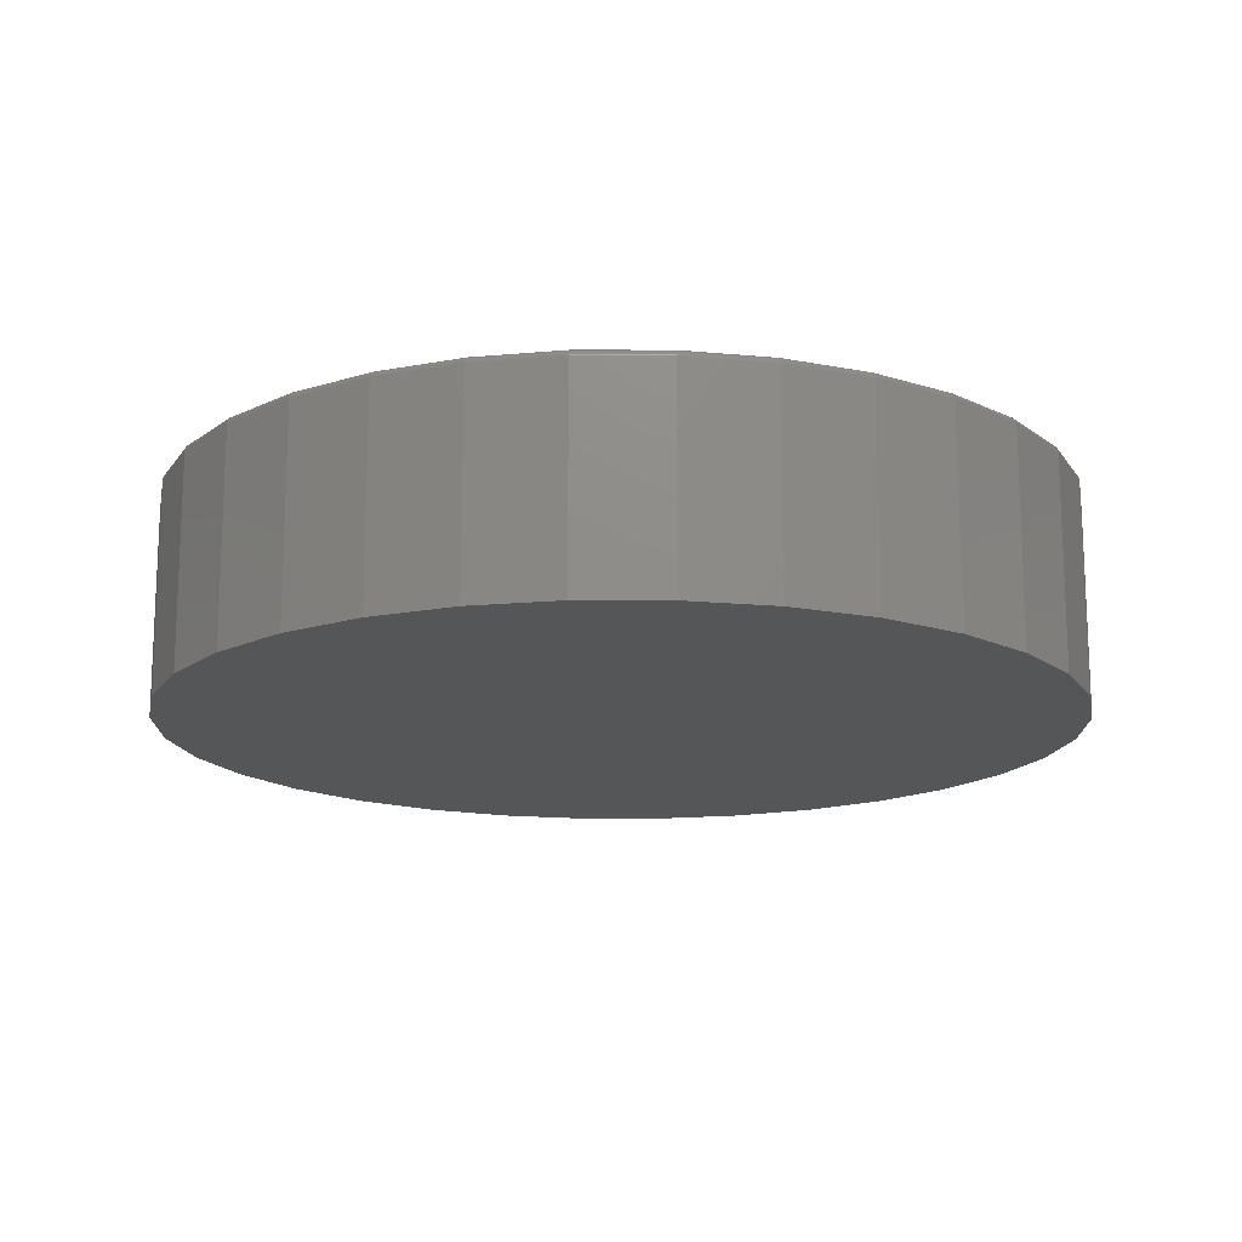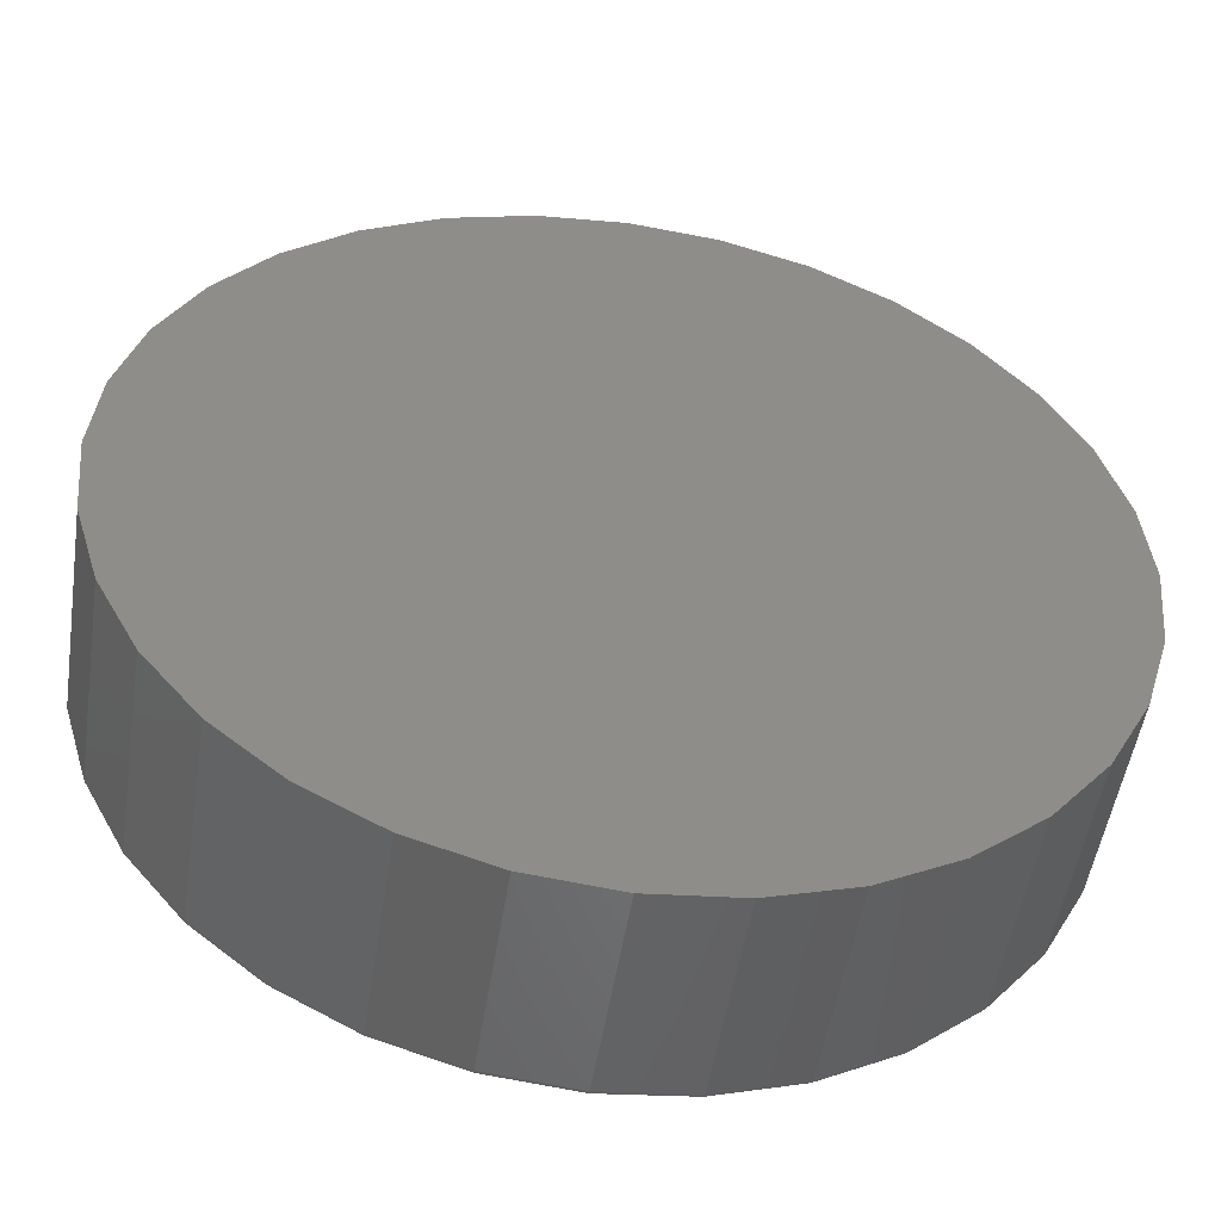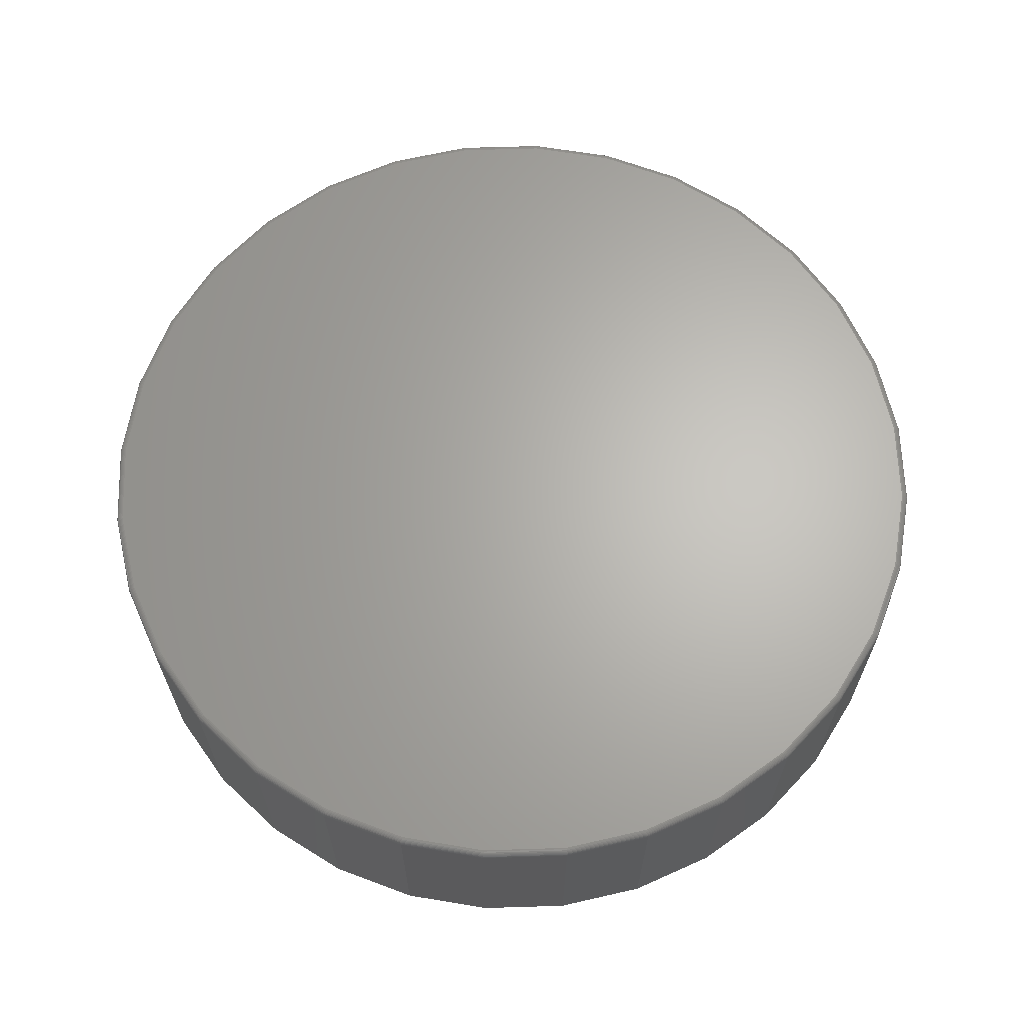
<metadata>
{"format":"stl","ext":"stl","renderer":"f3d","projection":"perspective","resolution":1024,"background":"white","views":[{"elev":-15.6,"azim":-95.8,"up":"+Z"},{"elev":-51.1,"azim":171.2,"up":"+Y"},{"elev":65.1,"azim":15.1,"up":"+Z"}]}
</metadata>
<code>
# stl→obj: 320 verts, 636 faces
v -0.09223 0.5034 0.25
v 0.108 0.5034 0.25
v 0.007895 0.5132 0.25
v 0.2043 0.4742 0.25
v -0.1885 0.4742 0.25
v 0.293 0.4267 0.25
v -0.2772 0.4267 0.25
v 0.3708 0.3629 0.25
v -0.355 0.3629 0.25
v 0.4346 0.2851 0.25
v -0.4188 0.2851 0.25
v 0.4821 0.1964 0.25
v -0.4663 0.1964 0.25
v 0.5113 0.1001 0.25
v -0.4955 0.1001 0.25
v 0.5211 -1.483e-16 0.25
v -0.5053 -1.876e-16 0.25
v 0.5113 -0.1001 0.25
v -0.4955 -0.1001 0.25
v 0.4821 -0.1964 0.25
v -0.4663 -0.1964 0.25
v 0.4346 -0.2851 0.25
v -0.4188 -0.2851 0.25
v 0.3708 -0.3629 0.25
v -0.355 -0.3629 0.25
v 0.293 -0.4267 0.25
v -0.2772 -0.4267 0.25
v 0.2043 -0.4742 0.25
v -0.1885 -0.4742 0.25
v 0.108 -0.5034 0.25
v -0.09223 -0.5034 0.25
v 0.007895 -0.5132 0.25
v 0.5289 0 0
v 0.5289 -5.904e-16 0.2422
v 0.5189 -0.1017 0
v 0.5189 -0.1017 0.2422
v 0.4893 -0.1994 0
v 0.4893 -0.1994 0.2422
v 0.4411 -0.2895 0
v 0.4411 -0.2895 0.2422
v 0.3763 -0.3684 0
v 0.3763 -0.3684 0.2422
v 0.2974 -0.4332 0
v 0.2974 -0.4332 0.2422
v 0.2073 -0.4814 0
v 0.2073 -0.4814 0.2422
v 0.1095 -0.511 0
v 0.1095 -0.511 0.2422
v 0.007895 -0.5211 0
v 0.007895 -0.5211 0.2422
v -0.09376 -0.511 0
v -0.09376 -0.511 0.2422
v -0.1915 -0.4814 0
v -0.1915 -0.4814 0.2422
v -0.2816 -0.4332 0
v -0.2816 -0.4332 0.2422
v -0.3605 -0.3684 0
v -0.3605 -0.3684 0.2422
v -0.4253 -0.2895 0
v -0.4253 -0.2895 0.2422
v -0.4735 -0.1994 0
v -0.4735 -0.1994 0.2422
v -0.5031 -0.1017 0
v -0.5031 -0.1017 0.2422
v -0.5132 6.381e-17 0
v -0.5132 6.381e-17 0.2422
v -0.5031 0.1017 0
v -0.5031 0.1017 0.2422
v -0.4735 0.1994 0
v -0.4735 0.1994 0.2422
v -0.4253 0.2895 0
v -0.4253 0.2895 0.2422
v -0.3605 0.3684 0
v -0.3605 0.3684 0.2422
v -0.2816 0.4332 0
v -0.2816 0.4332 0.2422
v -0.1915 0.4814 0
v -0.1915 0.4814 0.2422
v -0.09376 0.511 0
v -0.09376 0.511 0.2422
v 0.007895 0.5211 0
v 0.007895 0.5211 0.2422
v 0.1095 0.511 0
v 0.1095 0.511 0.2422
v 0.2073 0.4814 0
v 0.2073 0.4814 0.2422
v 0.2974 0.4332 0
v 0.2974 0.4332 0.2422
v 0.3763 0.3684 0
v 0.3763 0.3684 0.2422
v 0.4411 0.2895 0
v 0.4411 0.2895 0.2422
v 0.4893 0.1994 0
v 0.4893 0.1994 0.2422
v 0.5189 0.1017 0
v 0.5189 0.1017 0.2422
v -0.5069 -1.665e-16 0.2498
v -0.497 0.1004 0.2498
v -0.5083 -1.665e-16 0.2494
v -0.4984 0.1007 0.2494
v -0.5097 -1.665e-16 0.2487
v -0.4997 0.101 0.2487
v -0.5109 -1.665e-16 0.2477
v -0.5009 0.1012 0.2477
v -0.5118 -1.665e-16 0.2465
v -0.5019 0.1014 0.2465
v -0.5126 -1.665e-16 0.2452
v -0.5026 0.1015 0.2452
v -0.513 -1.665e-16 0.2437
v -0.503 0.1016 0.2437
v 0.5128 0.1004 0.2498
v 0.5227 -5.829e-16 0.2498
v 0.5142 0.1007 0.2494
v 0.5241 -5.551e-16 0.2494
v 0.5155 0.101 0.2487
v 0.5255 -5.551e-16 0.2487
v 0.5167 0.1012 0.2477
v 0.5267 -5.551e-16 0.2477
v 0.5176 0.1014 0.2465
v 0.5276 -5.551e-16 0.2465
v 0.5184 0.1015 0.2452
v 0.5284 -5.829e-16 0.2452
v 0.5188 0.1016 0.2437
v 0.5288 -5.551e-16 0.2437
v 0.4835 0.197 0.2498
v 0.4848 0.1976 0.2494
v 0.4861 0.1981 0.2487
v 0.4872 0.1985 0.2477
v 0.4881 0.1989 0.2465
v 0.4887 0.1992 0.2452
v 0.4891 0.1993 0.2437
v 0.4359 0.286 0.2498
v 0.4371 0.2868 0.2494
v 0.4382 0.2876 0.2487
v 0.4392 0.2882 0.2477
v 0.44 0.2887 0.2465
v 0.4406 0.2892 0.2452
v 0.441 0.2894 0.2437
v 0.3719 0.364 0.2498
v 0.3729 0.365 0.2494
v 0.3739 0.366 0.2487
v 0.3747 0.3668 0.2477
v 0.3754 0.3675 0.2465
v 0.3759 0.368 0.2452
v 0.3762 0.3683 0.2437
v 0.2939 0.428 0.2498
v 0.2947 0.4292 0.2494
v 0.2954 0.4304 0.2487
v 0.2961 0.4313 0.2477
v 0.2966 0.4321 0.2465
v 0.297 0.4327 0.2452
v 0.2973 0.4331 0.2437
v 0.2049 0.4756 0.2498
v 0.2054 0.4769 0.2494
v 0.206 0.4782 0.2487
v 0.2064 0.4793 0.2477
v 0.2068 0.4802 0.2465
v 0.2071 0.4808 0.2452
v 0.2072 0.4813 0.2437
v 0.1083 0.5049 0.2498
v 0.1086 0.5063 0.2494
v 0.1089 0.5076 0.2487
v 0.1091 0.5088 0.2477
v 0.1093 0.5097 0.2465
v 0.1094 0.5105 0.2452
v 0.1095 0.5109 0.2437
v 0.007895 0.5148 0.2498
v 0.007895 0.5162 0.2494
v 0.007895 0.5176 0.2487
v 0.007895 0.5188 0.2477
v 0.007895 0.5197 0.2465
v 0.007895 0.5205 0.2452
v 0.007895 0.5209 0.2437
v -0.09253 0.5049 0.2498
v -0.09282 0.5063 0.2494
v -0.09308 0.5076 0.2487
v -0.09331 0.5088 0.2477
v -0.0935 0.5097 0.2465
v -0.09364 0.5105 0.2452
v -0.09373 0.5109 0.2437
v -0.1891 0.4756 0.2498
v -0.1897 0.4769 0.2494
v -0.1902 0.4782 0.2487
v -0.1906 0.4793 0.2477
v -0.191 0.4802 0.2465
v -0.1913 0.4808 0.2452
v -0.1914 0.4813 0.2437
v -0.2781 0.428 0.2498
v -0.2789 0.4292 0.2494
v -0.2797 0.4304 0.2487
v -0.2803 0.4313 0.2477
v -0.2809 0.4321 0.2465
v -0.2813 0.4327 0.2452
v -0.2815 0.4331 0.2437
v -0.3561 0.364 0.2498
v -0.3571 0.365 0.2494
v -0.3581 0.366 0.2487
v -0.3589 0.3668 0.2477
v -0.3596 0.3675 0.2465
v -0.3601 0.368 0.2452
v -0.3604 0.3683 0.2437
v -0.4201 0.286 0.2498
v -0.4213 0.2868 0.2494
v -0.4225 0.2876 0.2487
v -0.4234 0.2882 0.2477
v -0.4242 0.2887 0.2465
v -0.4249 0.2892 0.2452
v -0.4252 0.2894 0.2437
v -0.4677 0.197 0.2498
v -0.469 0.1976 0.2494
v -0.4703 0.1981 0.2487
v -0.4714 0.1985 0.2477
v -0.4723 0.1989 0.2465
v -0.4729 0.1992 0.2452
v -0.4734 0.1993 0.2437
v 0.5128 -0.1004 0.2498
v 0.5142 -0.1007 0.2494
v 0.5155 -0.101 0.2487
v 0.5167 -0.1012 0.2477
v 0.5176 -0.1014 0.2465
v 0.5184 -0.1015 0.2452
v 0.5188 -0.1016 0.2437
v -0.497 -0.1004 0.2498
v -0.4984 -0.1007 0.2494
v -0.4997 -0.101 0.2487
v -0.5009 -0.1012 0.2477
v -0.5019 -0.1014 0.2465
v -0.5026 -0.1015 0.2452
v -0.503 -0.1016 0.2437
v -0.4677 -0.197 0.2498
v -0.469 -0.1976 0.2494
v -0.4703 -0.1981 0.2487
v -0.4714 -0.1985 0.2477
v -0.4723 -0.1989 0.2465
v -0.4729 -0.1992 0.2452
v -0.4734 -0.1993 0.2437
v -0.4201 -0.286 0.2498
v -0.4213 -0.2868 0.2494
v -0.4225 -0.2876 0.2487
v -0.4234 -0.2882 0.2477
v -0.4242 -0.2887 0.2465
v -0.4249 -0.2892 0.2452
v -0.4252 -0.2894 0.2437
v -0.3561 -0.364 0.2498
v -0.3571 -0.365 0.2494
v -0.3581 -0.366 0.2487
v -0.3589 -0.3668 0.2477
v -0.3596 -0.3675 0.2465
v -0.3601 -0.368 0.2452
v -0.3604 -0.3683 0.2437
v -0.2781 -0.428 0.2498
v -0.2789 -0.4292 0.2494
v -0.2797 -0.4304 0.2487
v -0.2803 -0.4313 0.2477
v -0.2809 -0.4321 0.2465
v -0.2813 -0.4327 0.2452
v -0.2815 -0.4331 0.2437
v -0.1891 -0.4756 0.2498
v -0.1897 -0.4769 0.2494
v -0.1902 -0.4782 0.2487
v -0.1906 -0.4793 0.2477
v -0.191 -0.4802 0.2465
v -0.1913 -0.4808 0.2452
v -0.1914 -0.4813 0.2437
v -0.09253 -0.5049 0.2498
v -0.09282 -0.5063 0.2494
v -0.09308 -0.5076 0.2487
v -0.09331 -0.5088 0.2477
v -0.0935 -0.5097 0.2465
v -0.09364 -0.5105 0.2452
v -0.09373 -0.5109 0.2437
v 0.007895 -0.5148 0.2498
v 0.007895 -0.5162 0.2494
v 0.007895 -0.5176 0.2487
v 0.007895 -0.5188 0.2477
v 0.007895 -0.5197 0.2465
v 0.007895 -0.5205 0.2452
v 0.007895 -0.5209 0.2437
v 0.1083 -0.5049 0.2498
v 0.1086 -0.5063 0.2494
v 0.1089 -0.5076 0.2487
v 0.1091 -0.5088 0.2477
v 0.1093 -0.5097 0.2465
v 0.1094 -0.5105 0.2452
v 0.1095 -0.5109 0.2437
v 0.2049 -0.4756 0.2498
v 0.2054 -0.4769 0.2494
v 0.206 -0.4782 0.2487
v 0.2064 -0.4793 0.2477
v 0.2068 -0.4802 0.2465
v 0.2071 -0.4808 0.2452
v 0.2072 -0.4813 0.2437
v 0.2939 -0.428 0.2498
v 0.2947 -0.4292 0.2494
v 0.2954 -0.4304 0.2487
v 0.2961 -0.4313 0.2477
v 0.2966 -0.4321 0.2465
v 0.297 -0.4327 0.2452
v 0.2973 -0.4331 0.2437
v 0.3719 -0.364 0.2498
v 0.3729 -0.365 0.2494
v 0.3739 -0.366 0.2487
v 0.3747 -0.3668 0.2477
v 0.3754 -0.3675 0.2465
v 0.3759 -0.368 0.2452
v 0.3762 -0.3683 0.2437
v 0.4359 -0.286 0.2498
v 0.4371 -0.2868 0.2494
v 0.4382 -0.2876 0.2487
v 0.4392 -0.2882 0.2477
v 0.44 -0.2887 0.2465
v 0.4406 -0.2892 0.2452
v 0.441 -0.2894 0.2437
v 0.4835 -0.197 0.2498
v 0.4848 -0.1976 0.2494
v 0.4861 -0.1981 0.2487
v 0.4872 -0.1985 0.2477
v 0.4881 -0.1989 0.2465
v 0.4887 -0.1992 0.2452
v 0.4891 -0.1993 0.2437
f 1 2 3
f 2 1 4
f 4 1 5
f 4 5 6
f 6 5 7
f 6 7 8
f 8 7 9
f 8 9 10
f 10 9 11
f 10 11 12
f 12 11 13
f 12 13 14
f 14 13 15
f 14 15 16
f 16 15 17
f 16 17 18
f 18 17 19
f 18 19 20
f 20 19 21
f 20 21 22
f 22 21 23
f 22 23 24
f 24 23 25
f 24 25 26
f 26 25 27
f 26 27 28
f 28 27 29
f 28 29 30
f 30 29 31
f 30 31 32
f 33 34 35
f 35 34 36
f 35 36 37
f 37 36 38
f 37 38 39
f 39 38 40
f 39 40 41
f 41 40 42
f 41 42 43
f 43 42 44
f 43 44 45
f 45 44 46
f 45 46 47
f 47 46 48
f 47 48 49
f 49 48 50
f 49 50 51
f 51 50 52
f 51 52 53
f 53 52 54
f 53 54 55
f 55 54 56
f 55 56 57
f 57 56 58
f 57 58 59
f 59 58 60
f 59 60 61
f 61 60 62
f 61 62 63
f 63 62 64
f 63 64 65
f 65 64 66
f 65 66 67
f 67 66 68
f 67 68 69
f 69 68 70
f 69 70 71
f 71 70 72
f 71 72 73
f 73 72 74
f 73 74 75
f 75 74 76
f 75 76 77
f 77 76 78
f 77 78 79
f 79 78 80
f 79 80 81
f 81 80 82
f 81 82 83
f 83 82 84
f 83 84 85
f 85 84 86
f 85 86 87
f 87 86 88
f 87 88 89
f 89 88 90
f 89 90 91
f 91 90 92
f 91 92 93
f 93 92 94
f 93 94 95
f 95 94 96
f 95 96 33
f 33 96 34
f 17 15 97
f 97 15 98
f 97 98 99
f 99 98 100
f 99 100 101
f 101 100 102
f 101 102 103
f 103 102 104
f 103 104 105
f 105 104 106
f 105 106 107
f 107 106 108
f 107 108 109
f 109 108 110
f 109 110 66
f 66 110 68
f 14 16 111
f 111 16 112
f 111 112 113
f 113 112 114
f 113 114 115
f 115 114 116
f 115 116 117
f 117 116 118
f 117 118 119
f 119 118 120
f 119 120 121
f 121 120 122
f 121 122 123
f 123 122 124
f 123 124 96
f 96 124 34
f 12 14 125
f 125 14 111
f 125 111 126
f 126 111 113
f 126 113 127
f 127 113 115
f 127 115 128
f 128 115 117
f 128 117 129
f 129 117 119
f 129 119 130
f 130 119 121
f 130 121 131
f 131 121 123
f 131 123 94
f 94 123 96
f 10 12 132
f 132 12 125
f 132 125 133
f 133 125 126
f 133 126 134
f 134 126 127
f 134 127 135
f 135 127 128
f 135 128 136
f 136 128 129
f 136 129 137
f 137 129 130
f 137 130 138
f 138 130 131
f 138 131 92
f 92 131 94
f 8 10 139
f 139 10 132
f 139 132 140
f 140 132 133
f 140 133 141
f 141 133 134
f 141 134 142
f 142 134 135
f 142 135 143
f 143 135 136
f 143 136 144
f 144 136 137
f 144 137 145
f 145 137 138
f 145 138 90
f 90 138 92
f 6 8 146
f 146 8 139
f 146 139 147
f 147 139 140
f 147 140 148
f 148 140 141
f 148 141 149
f 149 141 142
f 149 142 150
f 150 142 143
f 150 143 151
f 151 143 144
f 151 144 152
f 152 144 145
f 152 145 88
f 88 145 90
f 4 6 153
f 153 6 146
f 153 146 154
f 154 146 147
f 154 147 155
f 155 147 148
f 155 148 156
f 156 148 149
f 156 149 157
f 157 149 150
f 157 150 158
f 158 150 151
f 158 151 159
f 159 151 152
f 159 152 86
f 86 152 88
f 2 4 160
f 160 4 153
f 160 153 161
f 161 153 154
f 161 154 162
f 162 154 155
f 162 155 163
f 163 155 156
f 163 156 164
f 164 156 157
f 164 157 165
f 165 157 158
f 165 158 166
f 166 158 159
f 166 159 84
f 84 159 86
f 3 2 167
f 167 2 160
f 167 160 168
f 168 160 161
f 168 161 169
f 169 161 162
f 169 162 170
f 170 162 163
f 170 163 171
f 171 163 164
f 171 164 172
f 172 164 165
f 172 165 173
f 173 165 166
f 173 166 82
f 82 166 84
f 1 3 174
f 174 3 167
f 174 167 175
f 175 167 168
f 175 168 176
f 176 168 169
f 176 169 177
f 177 169 170
f 177 170 178
f 178 170 171
f 178 171 179
f 179 171 172
f 179 172 180
f 180 172 173
f 180 173 80
f 80 173 82
f 5 1 181
f 181 1 174
f 181 174 182
f 182 174 175
f 182 175 183
f 183 175 176
f 183 176 184
f 184 176 177
f 184 177 185
f 185 177 178
f 185 178 186
f 186 178 179
f 186 179 187
f 187 179 180
f 187 180 78
f 78 180 80
f 7 5 188
f 188 5 181
f 188 181 189
f 189 181 182
f 189 182 190
f 190 182 183
f 190 183 191
f 191 183 184
f 191 184 192
f 192 184 185
f 192 185 193
f 193 185 186
f 193 186 194
f 194 186 187
f 194 187 76
f 76 187 78
f 9 7 195
f 195 7 188
f 195 188 196
f 196 188 189
f 196 189 197
f 197 189 190
f 197 190 198
f 198 190 191
f 198 191 199
f 199 191 192
f 199 192 200
f 200 192 193
f 200 193 201
f 201 193 194
f 201 194 74
f 74 194 76
f 11 9 202
f 202 9 195
f 202 195 203
f 203 195 196
f 203 196 204
f 204 196 197
f 204 197 205
f 205 197 198
f 205 198 206
f 206 198 199
f 206 199 207
f 207 199 200
f 207 200 208
f 208 200 201
f 208 201 72
f 72 201 74
f 13 11 209
f 209 11 202
f 209 202 210
f 210 202 203
f 210 203 211
f 211 203 204
f 211 204 212
f 212 204 205
f 212 205 213
f 213 205 206
f 213 206 214
f 214 206 207
f 214 207 215
f 215 207 208
f 215 208 70
f 70 208 72
f 15 13 98
f 98 13 209
f 98 209 100
f 100 209 210
f 100 210 102
f 102 210 211
f 102 211 104
f 104 211 212
f 104 212 106
f 106 212 213
f 106 213 108
f 108 213 214
f 108 214 110
f 110 214 215
f 110 215 68
f 68 215 70
f 16 18 112
f 112 18 216
f 112 216 114
f 114 216 217
f 114 217 116
f 116 217 218
f 116 218 118
f 118 218 219
f 118 219 120
f 120 219 220
f 120 220 122
f 122 220 221
f 122 221 124
f 124 221 222
f 124 222 34
f 34 222 36
f 19 17 223
f 223 17 97
f 223 97 224
f 224 97 99
f 224 99 225
f 225 99 101
f 225 101 226
f 226 101 103
f 226 103 227
f 227 103 105
f 227 105 228
f 228 105 107
f 228 107 229
f 229 107 109
f 229 109 64
f 64 109 66
f 21 19 230
f 230 19 223
f 230 223 231
f 231 223 224
f 231 224 232
f 232 224 225
f 232 225 233
f 233 225 226
f 233 226 234
f 234 226 227
f 234 227 235
f 235 227 228
f 235 228 236
f 236 228 229
f 236 229 62
f 62 229 64
f 23 21 237
f 237 21 230
f 237 230 238
f 238 230 231
f 238 231 239
f 239 231 232
f 239 232 240
f 240 232 233
f 240 233 241
f 241 233 234
f 241 234 242
f 242 234 235
f 242 235 243
f 243 235 236
f 243 236 60
f 60 236 62
f 25 23 244
f 244 23 237
f 244 237 245
f 245 237 238
f 245 238 246
f 246 238 239
f 246 239 247
f 247 239 240
f 247 240 248
f 248 240 241
f 248 241 249
f 249 241 242
f 249 242 250
f 250 242 243
f 250 243 58
f 58 243 60
f 27 25 251
f 251 25 244
f 251 244 252
f 252 244 245
f 252 245 253
f 253 245 246
f 253 246 254
f 254 246 247
f 254 247 255
f 255 247 248
f 255 248 256
f 256 248 249
f 256 249 257
f 257 249 250
f 257 250 56
f 56 250 58
f 29 27 258
f 258 27 251
f 258 251 259
f 259 251 252
f 259 252 260
f 260 252 253
f 260 253 261
f 261 253 254
f 261 254 262
f 262 254 255
f 262 255 263
f 263 255 256
f 263 256 264
f 264 256 257
f 264 257 54
f 54 257 56
f 31 29 265
f 265 29 258
f 265 258 266
f 266 258 259
f 266 259 267
f 267 259 260
f 267 260 268
f 268 260 261
f 268 261 269
f 269 261 262
f 269 262 270
f 270 262 263
f 270 263 271
f 271 263 264
f 271 264 52
f 52 264 54
f 32 31 272
f 272 31 265
f 272 265 273
f 273 265 266
f 273 266 274
f 274 266 267
f 274 267 275
f 275 267 268
f 275 268 276
f 276 268 269
f 276 269 277
f 277 269 270
f 277 270 278
f 278 270 271
f 278 271 50
f 50 271 52
f 30 32 279
f 279 32 272
f 279 272 280
f 280 272 273
f 280 273 281
f 281 273 274
f 281 274 282
f 282 274 275
f 282 275 283
f 283 275 276
f 283 276 284
f 284 276 277
f 284 277 285
f 285 277 278
f 285 278 48
f 48 278 50
f 28 30 286
f 286 30 279
f 286 279 287
f 287 279 280
f 287 280 288
f 288 280 281
f 288 281 289
f 289 281 282
f 289 282 290
f 290 282 283
f 290 283 291
f 291 283 284
f 291 284 292
f 292 284 285
f 292 285 46
f 46 285 48
f 26 28 293
f 293 28 286
f 293 286 294
f 294 286 287
f 294 287 295
f 295 287 288
f 295 288 296
f 296 288 289
f 296 289 297
f 297 289 290
f 297 290 298
f 298 290 291
f 298 291 299
f 299 291 292
f 299 292 44
f 44 292 46
f 24 26 300
f 300 26 293
f 300 293 301
f 301 293 294
f 301 294 302
f 302 294 295
f 302 295 303
f 303 295 296
f 303 296 304
f 304 296 297
f 304 297 305
f 305 297 298
f 305 298 306
f 306 298 299
f 306 299 42
f 42 299 44
f 22 24 307
f 307 24 300
f 307 300 308
f 308 300 301
f 308 301 309
f 309 301 302
f 309 302 310
f 310 302 303
f 310 303 311
f 311 303 304
f 311 304 312
f 312 304 305
f 312 305 313
f 313 305 306
f 313 306 40
f 40 306 42
f 20 22 314
f 314 22 307
f 314 307 315
f 315 307 308
f 315 308 316
f 316 308 309
f 316 309 317
f 317 309 310
f 317 310 318
f 318 310 311
f 318 311 319
f 319 311 312
f 319 312 320
f 320 312 313
f 320 313 38
f 38 313 40
f 18 20 216
f 216 20 314
f 216 314 217
f 217 314 315
f 217 315 218
f 218 315 316
f 218 316 219
f 219 316 317
f 219 317 220
f 220 317 318
f 220 318 221
f 221 318 319
f 221 319 222
f 222 319 320
f 222 320 36
f 36 320 38
f 81 83 79
f 49 51 47
f 47 51 53
f 47 53 45
f 45 53 55
f 45 55 43
f 43 55 57
f 43 57 41
f 41 57 59
f 41 59 39
f 39 59 61
f 39 61 37
f 37 61 63
f 37 63 35
f 35 63 65
f 35 65 33
f 33 65 67
f 33 67 95
f 95 67 69
f 95 69 93
f 93 69 71
f 93 71 91
f 91 71 73
f 91 73 89
f 89 73 75
f 89 75 87
f 87 75 77
f 87 77 85
f 85 77 79
f 85 79 83

</code>
